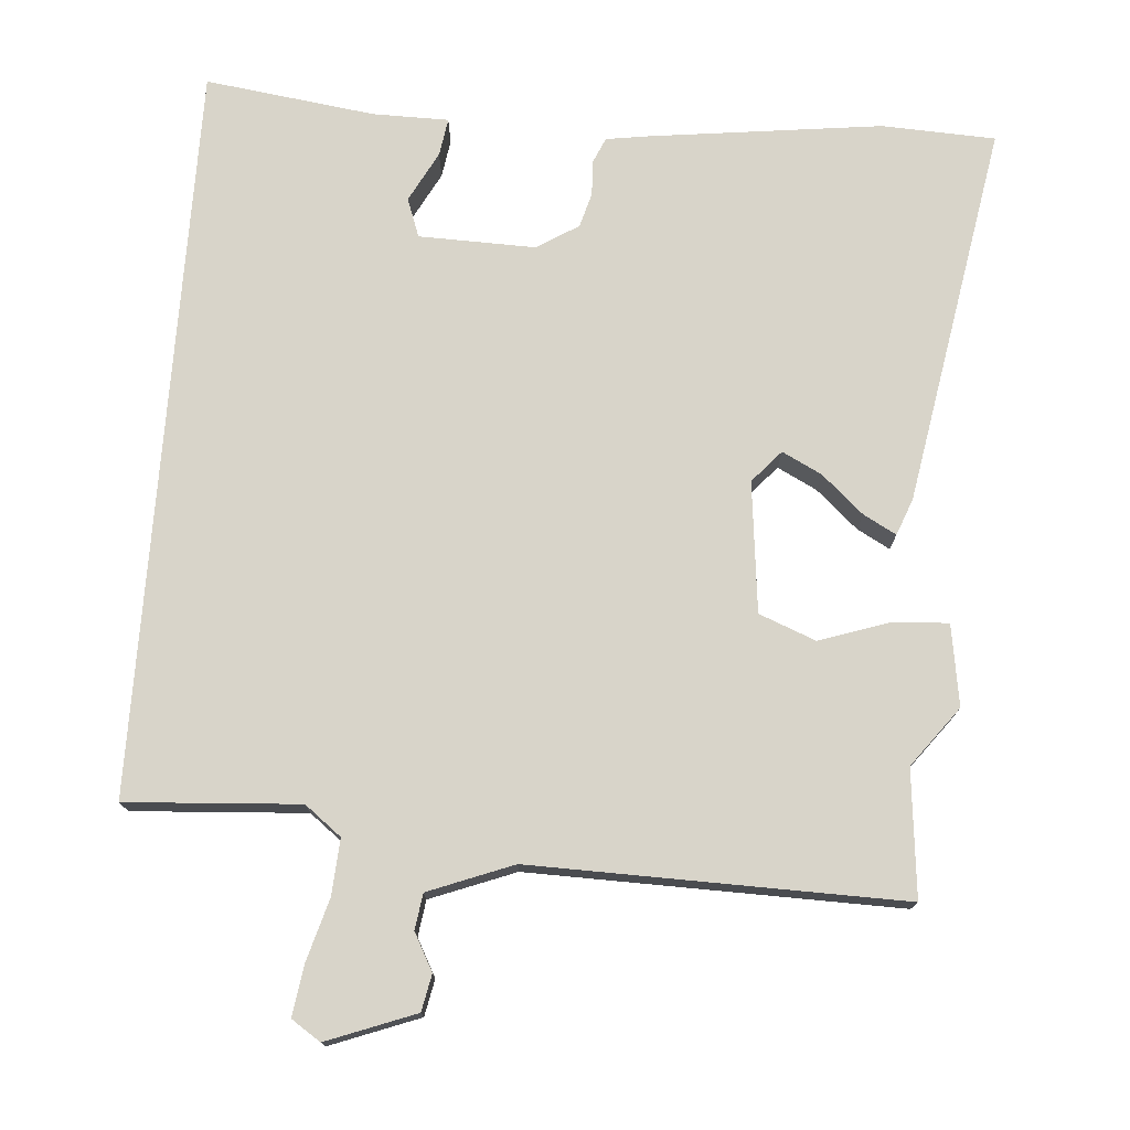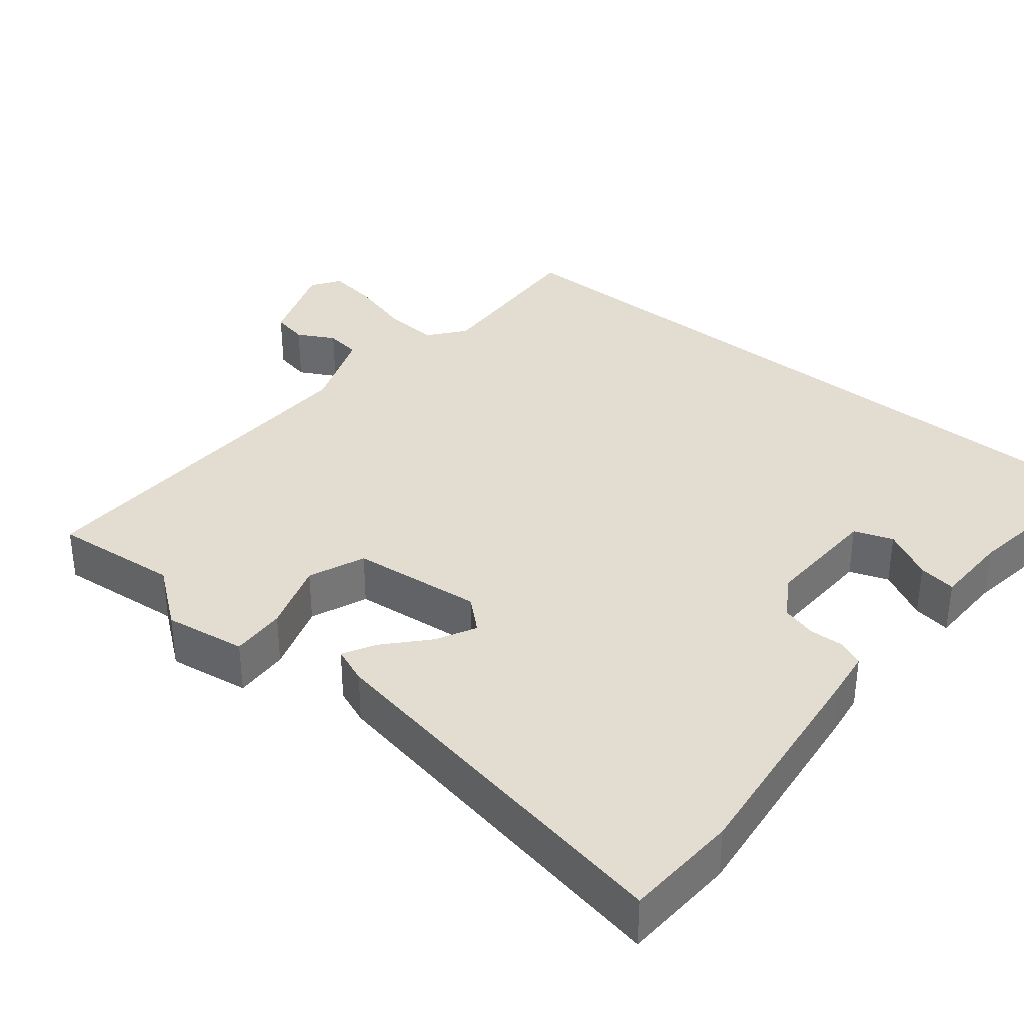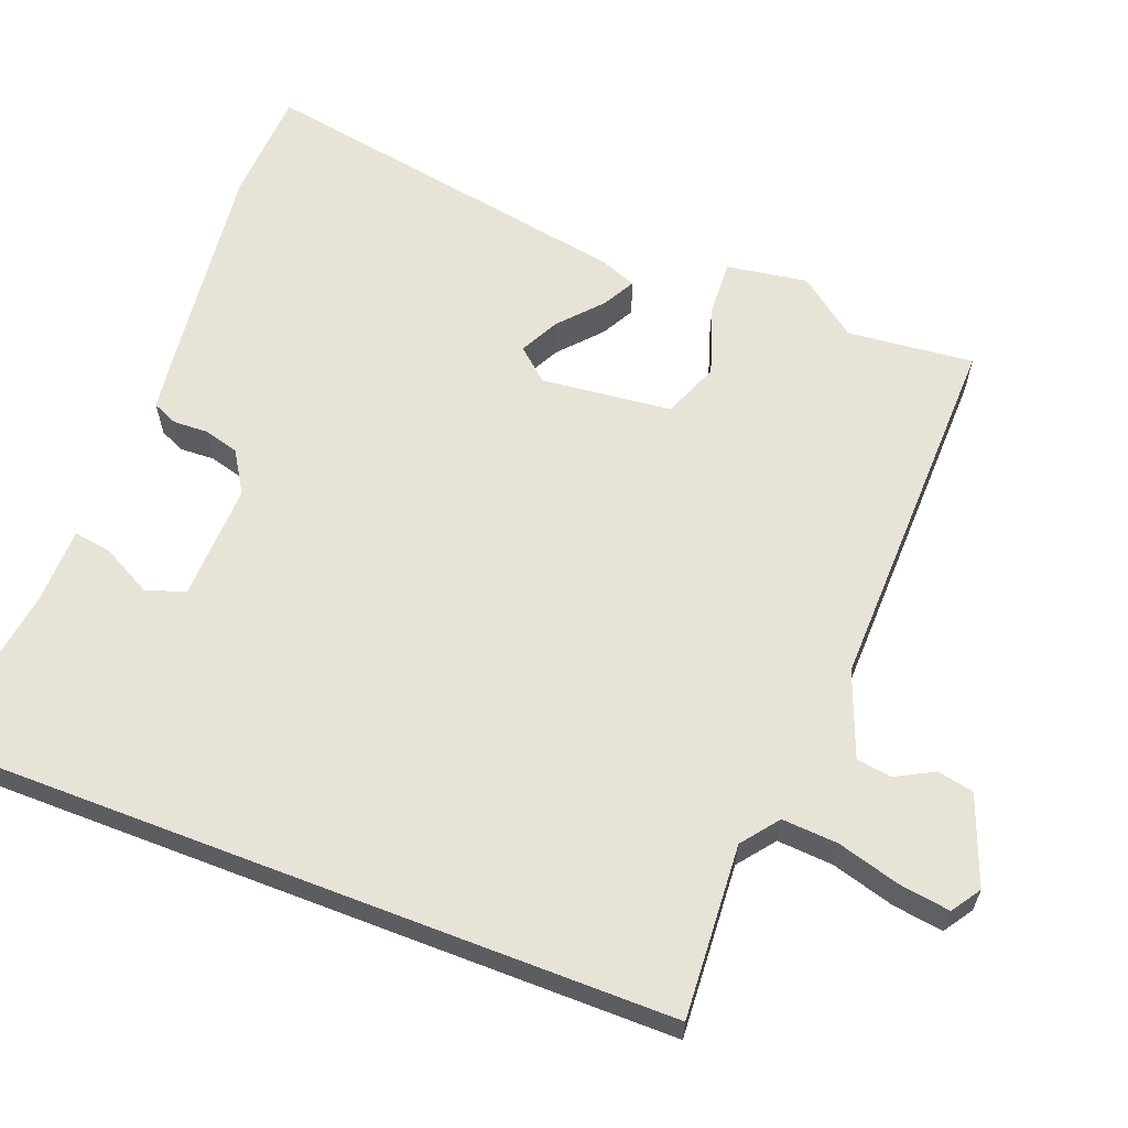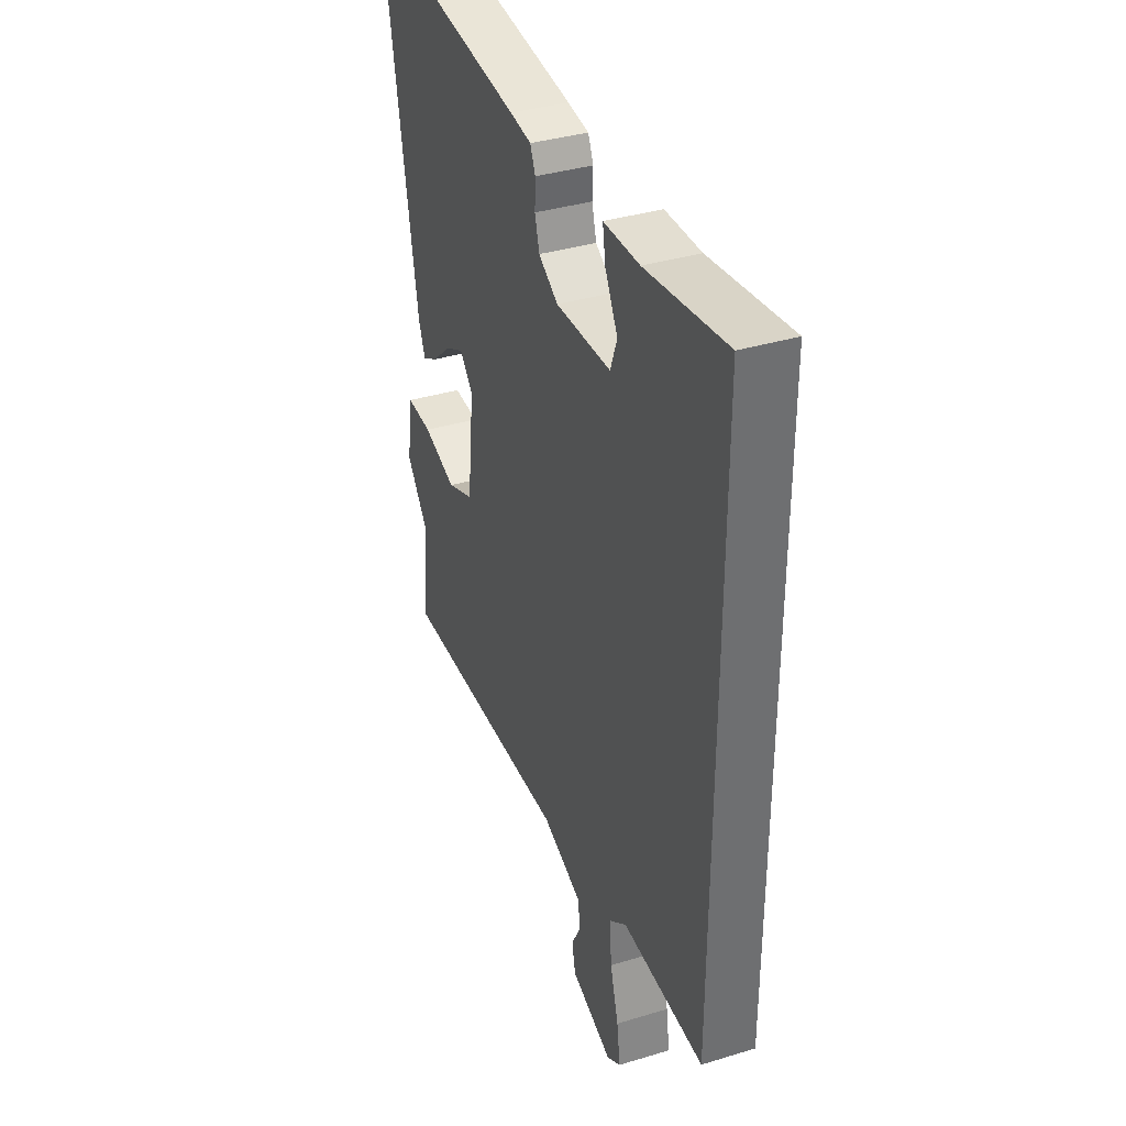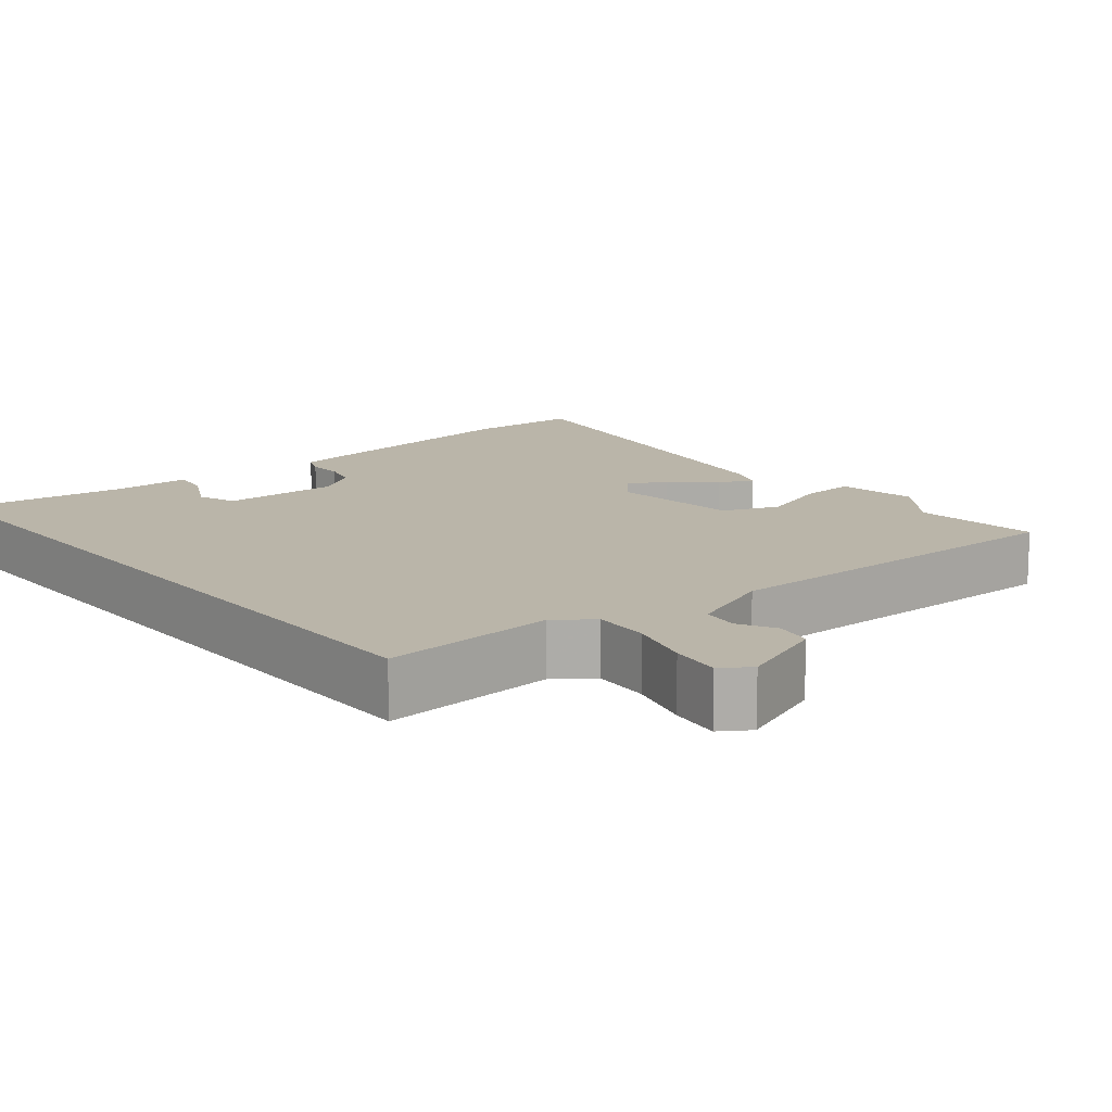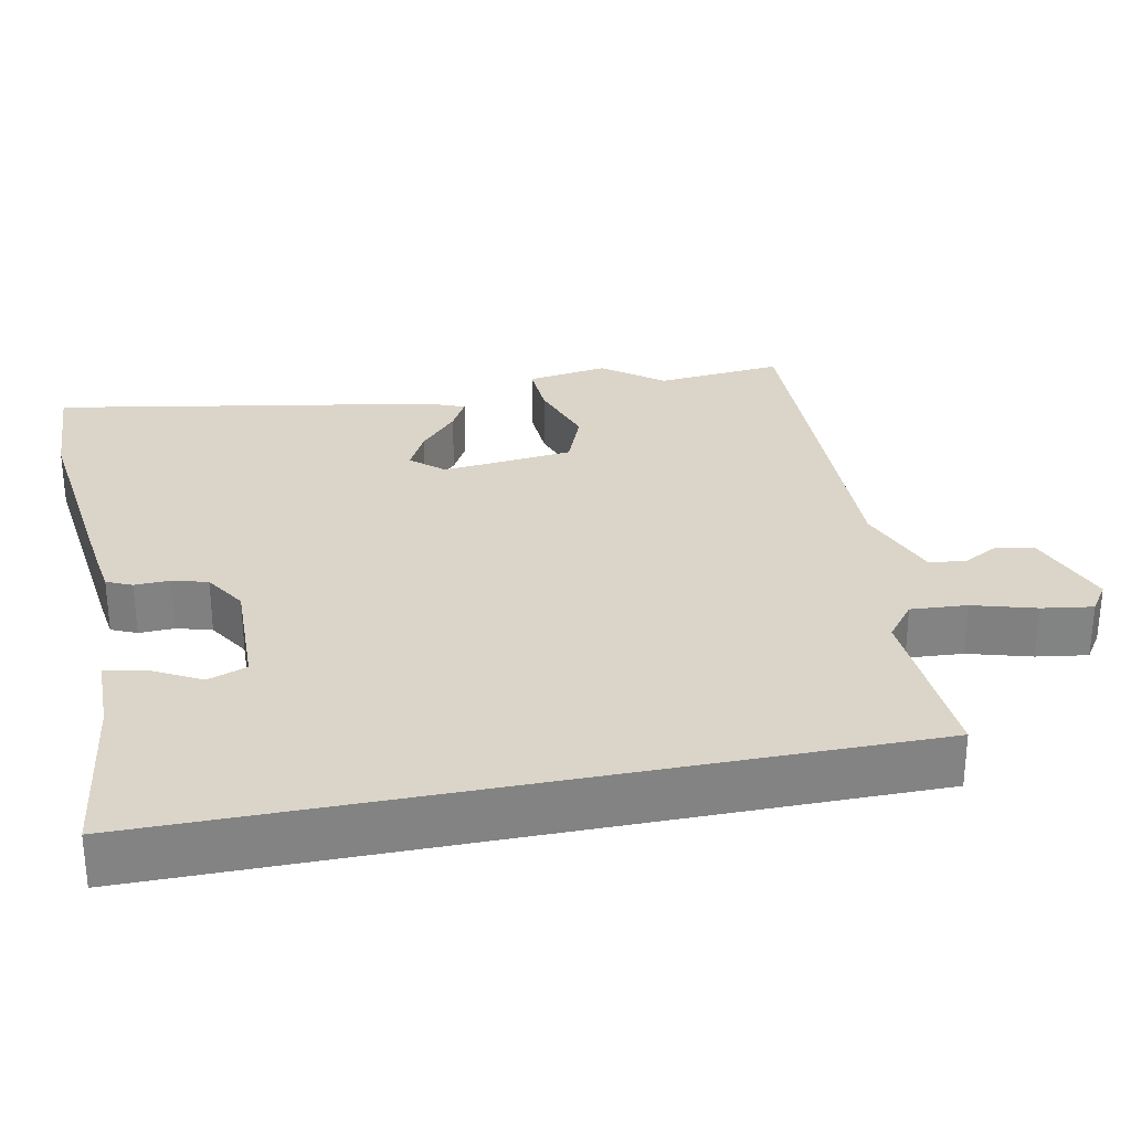
<metadata>
{"format":"obj","ext":"obj","renderer":"f3d","projection":"perspective","resolution":1024,"background":"white","views":[{"elev":75.1,"azim":-175.7,"up":"+Y"},{"elev":35.2,"azim":-50.5,"up":"+Y"},{"elev":61.6,"azim":111.1,"up":"+Y"},{"elev":36.7,"azim":68.5,"up":"+Z"},{"elev":13.5,"azim":140.1,"up":"+Y"},{"elev":29.3,"azim":78.7,"up":"+Y"}]}
</metadata>
<code>
v 0.5 0.07 0.501
v 0.5 0.07 -0.488
v 0.267 0.07 -0.473
v 0.218 0.07 -0.511
v 0.223 0.07 -0.586
v 0.247 0.07 -0.67
v 0.257 0.07 -0.738
v 0.218 0.07 -0.764
v 0.099 0.07 -0.719
v 0.089 0.07 -0.67
v 0.116 0.07 -0.62
v 0.109 0.07 -0.572
v -0.005 0.07 -0.528
v -0.504 0.07 -0.538
v -0.487 0.07 -0.368
v -0.548 0.07 -0.288
v -0.531 0.07 -0.179
v -0.457 0.07 -0.183
v -0.362 0.07 -0.215
v -0.286 0.07 -0.185
v -0.267 0.07 -0.009
v -0.305 0.07 0.034
v -0.358 0.07 0.007
v -0.414 0.07 -0.043
v -0.458 0.07 -0.067
v -0.477 0.07 -0.018
v -0.568 0.07 0.497
v -0.415 0.07 0.504
v -0.106 0.07 0.466
v -0.045 0.07 0.457
v -0.03 0.07 0.423
v -0.032 0.07 0.376
v -0.019 0.07 0.329
v 0.037 0.07 0.294
v 0.194 0.07 0.298
v 0.213 0.07 0.35
v 0.177 0.07 0.418
v 0.169 0.07 0.469
v 0.271 0.07 0.47
v 0.5 0 0.501
v 0.5 0 -0.488
v 0.267 0 -0.473
v 0.218 0 -0.511
v 0.223 0 -0.586
v 0.247 0 -0.67
v 0.257 0 -0.738
v 0.218 0 -0.764
v 0.099 0 -0.719
v 0.089 0 -0.67
v 0.116 0 -0.62
v 0.109 0 -0.572
v -0.005 0 -0.528
v -0.504 0 -0.538
v -0.487 0 -0.368
v -0.548 0 -0.288
v -0.531 0 -0.179
v -0.457 0 -0.183
v -0.362 0 -0.215
v -0.286 0 -0.185
v -0.267 0 -0.009
v -0.305 0 0.034
v -0.358 0 0.007
v -0.414 0 -0.043
v -0.458 0 -0.067
v -0.477 0 -0.018
v -0.568 0 0.497
v -0.415 0 0.504
v -0.106 0 0.466
v -0.045 0 0.457
v -0.03 0 0.423
v -0.032 0 0.376
v -0.019 0 0.329
v 0.037 0 0.294
v 0.194 0 0.298
v 0.213 0 0.35
v 0.177 0 0.418
v 0.169 0 0.469
v 0.271 0 0.47
f 36 37 38 39
f 1 2 3
f 39 1 3
f 36 39 3
f 35 36 3
f 34 35 3 4
f 33 34 4 5
f 32 33 5
f 30 31 32
f 29 30 32
f 28 29 32
f 27 28 32
f 26 27 32
f 25 26 32
f 24 25 32
f 23 24 32
f 22 23 32
f 21 22 32
f 20 21 32 5
f 19 20 5 6
f 17 18 19
f 16 17 19
f 15 16 19
f 13 14 15 19
f 12 13 19
f 12 19 6
f 6 7 8
f 12 6 8
f 11 12 8
f 8 9 10 11
f 78 77 76 75
f 42 41 40
f 42 40 78
f 42 78 75
f 42 75 74
f 43 42 74 73
f 44 43 73 72
f 44 72 71
f 71 70 69
f 71 69 68
f 71 68 67
f 71 67 66
f 71 66 65
f 71 65 64
f 71 64 63
f 71 63 62
f 71 62 61
f 71 61 60
f 44 71 60 59
f 45 44 59 58
f 58 57 56
f 58 56 55
f 58 55 54
f 58 54 53 52
f 58 52 51
f 45 58 51
f 47 46 45
f 47 45 51
f 47 51 50
f 50 49 48 47
f 1 40 41 2
f 2 41 42 3
f 3 42 43 4
f 4 43 44 5
f 5 44 45 6
f 6 45 46 7
f 7 46 47 8
f 8 47 48 9
f 9 48 49 10
f 10 49 50 11
f 11 50 51 12
f 12 51 52 13
f 13 52 53 14
f 14 53 54 15
f 15 54 55 16
f 16 55 56 17
f 17 56 57 18
f 18 57 58 19
f 19 58 59 20
f 20 59 60 21
f 21 60 61 22
f 22 61 62 23
f 23 62 63 24
f 24 63 64 25
f 25 64 65 26
f 26 65 66 27
f 27 66 67 28
f 28 67 68 29
f 29 68 69 30
f 30 69 70 31
f 31 70 71 32
f 32 71 72 33
f 33 72 73 34
f 34 73 74 35
f 35 74 75 36
f 36 75 76 37
f 37 76 77 38
f 38 77 78 39
f 39 78 40 1

</code>
